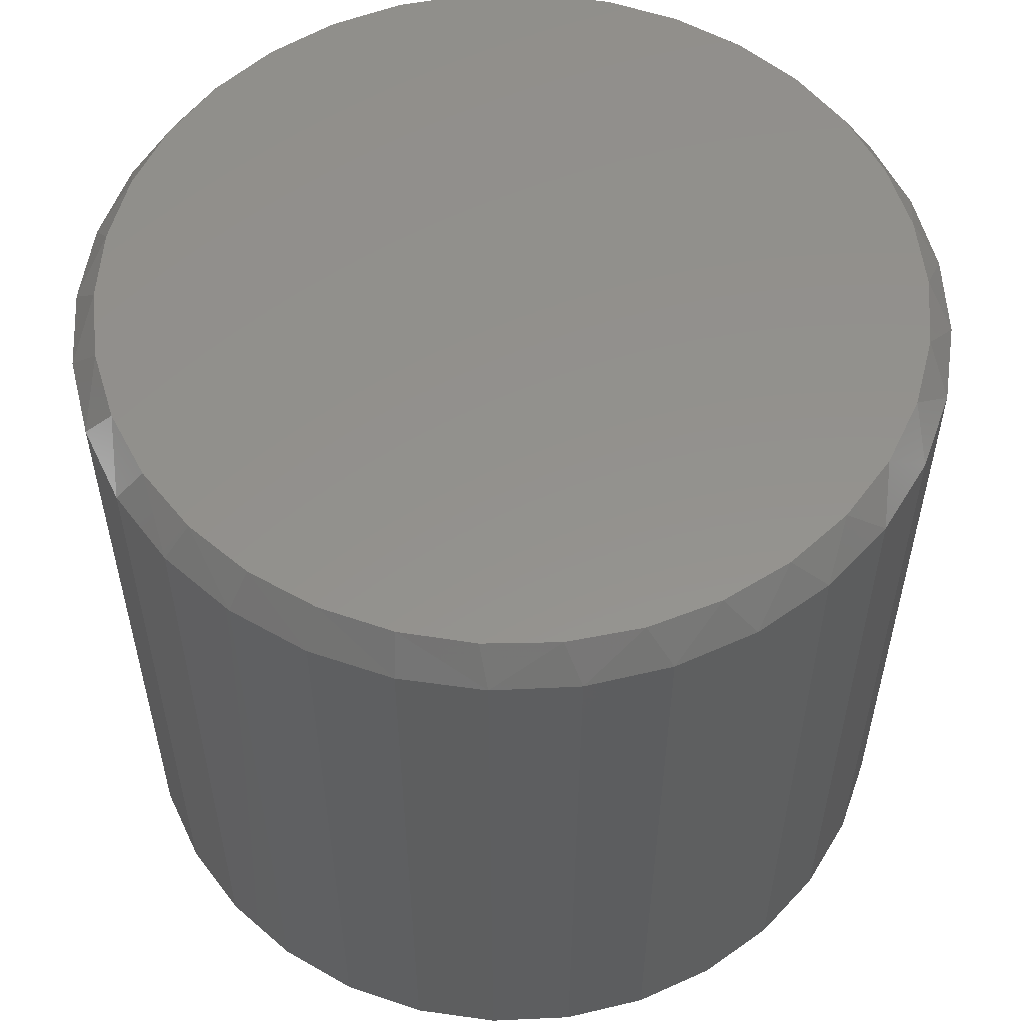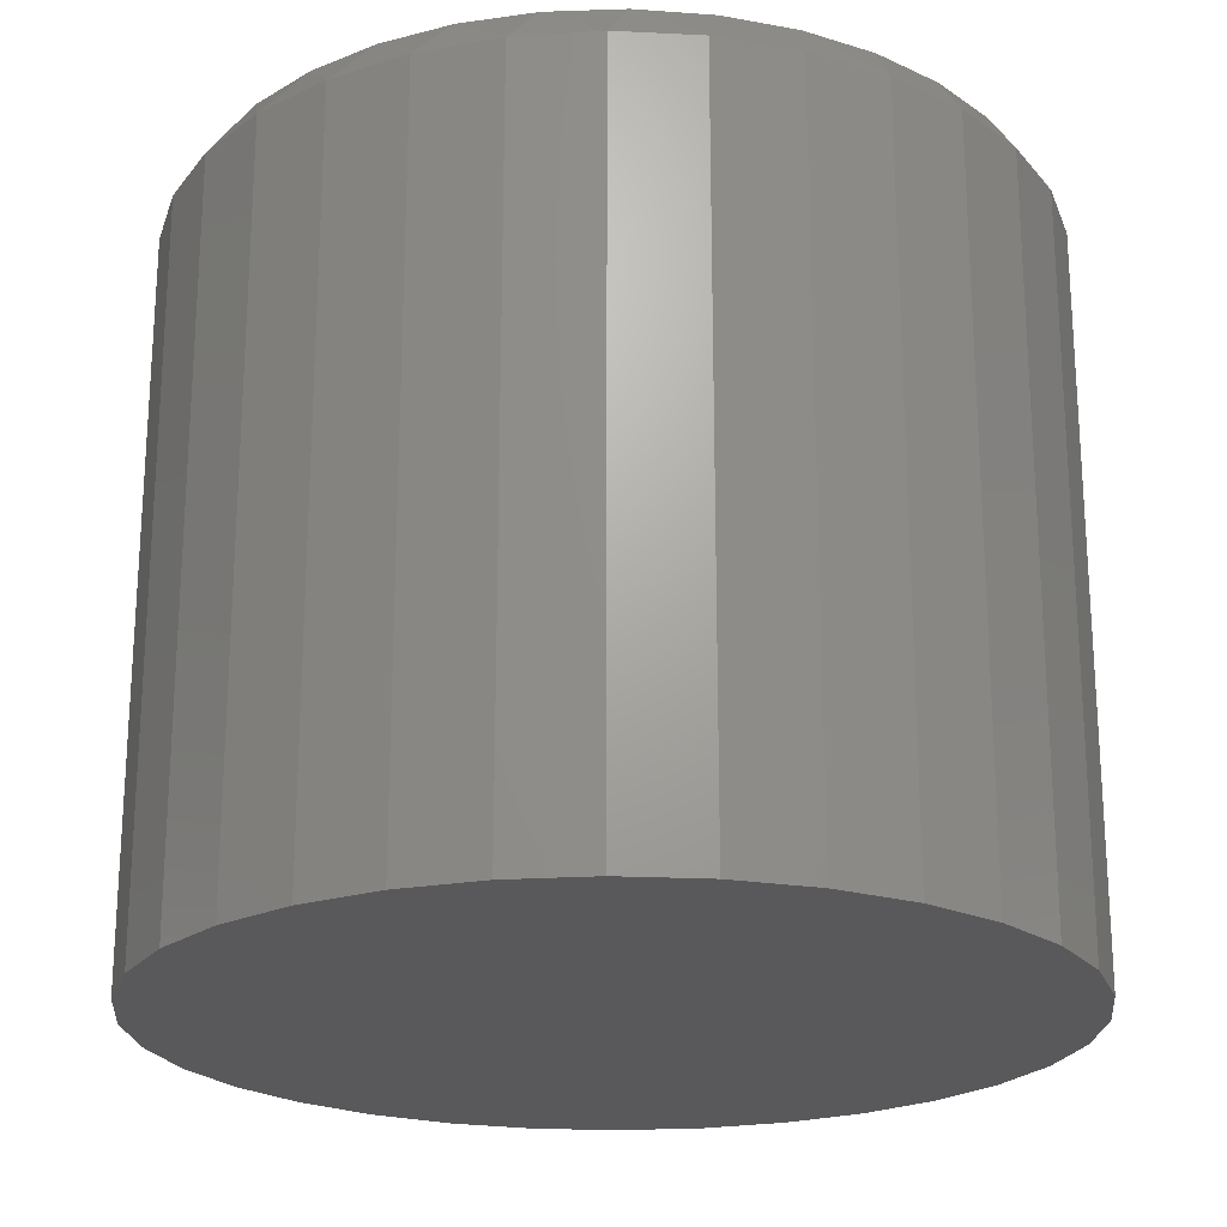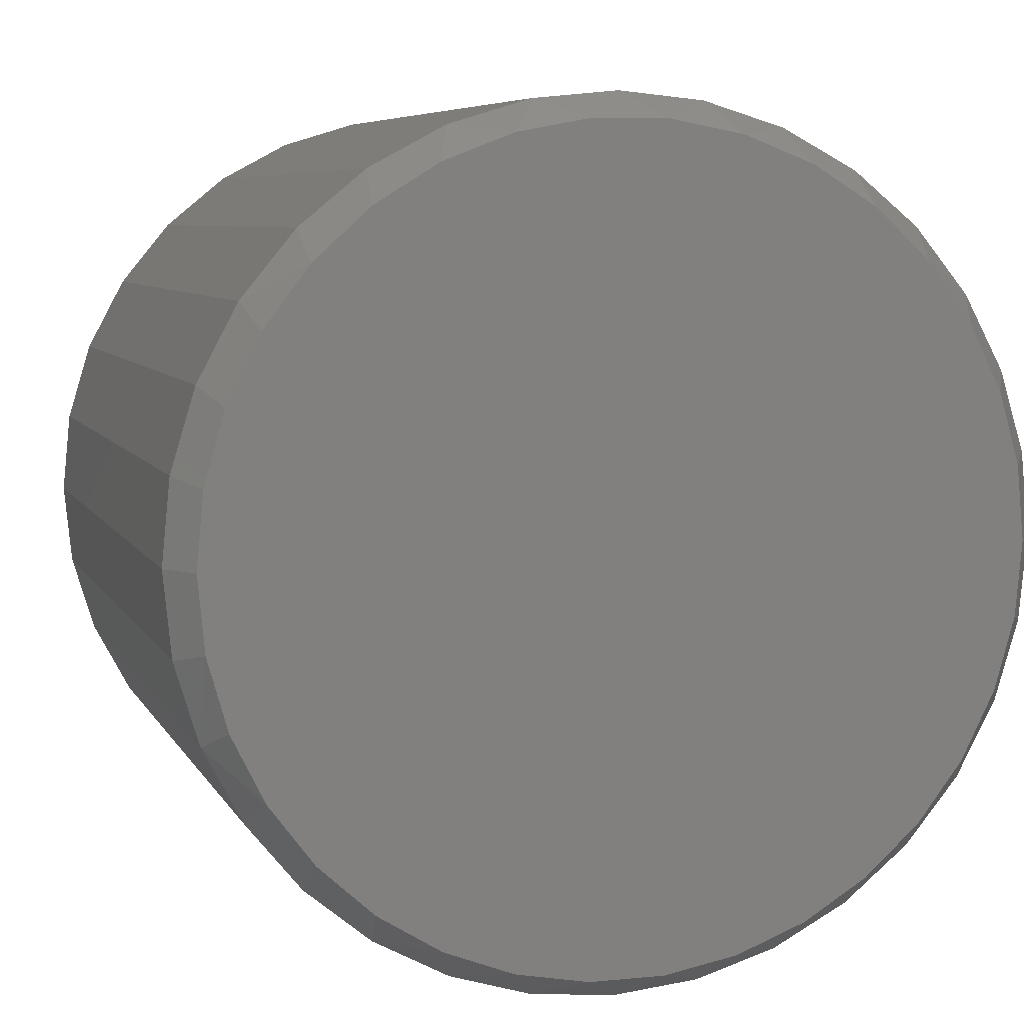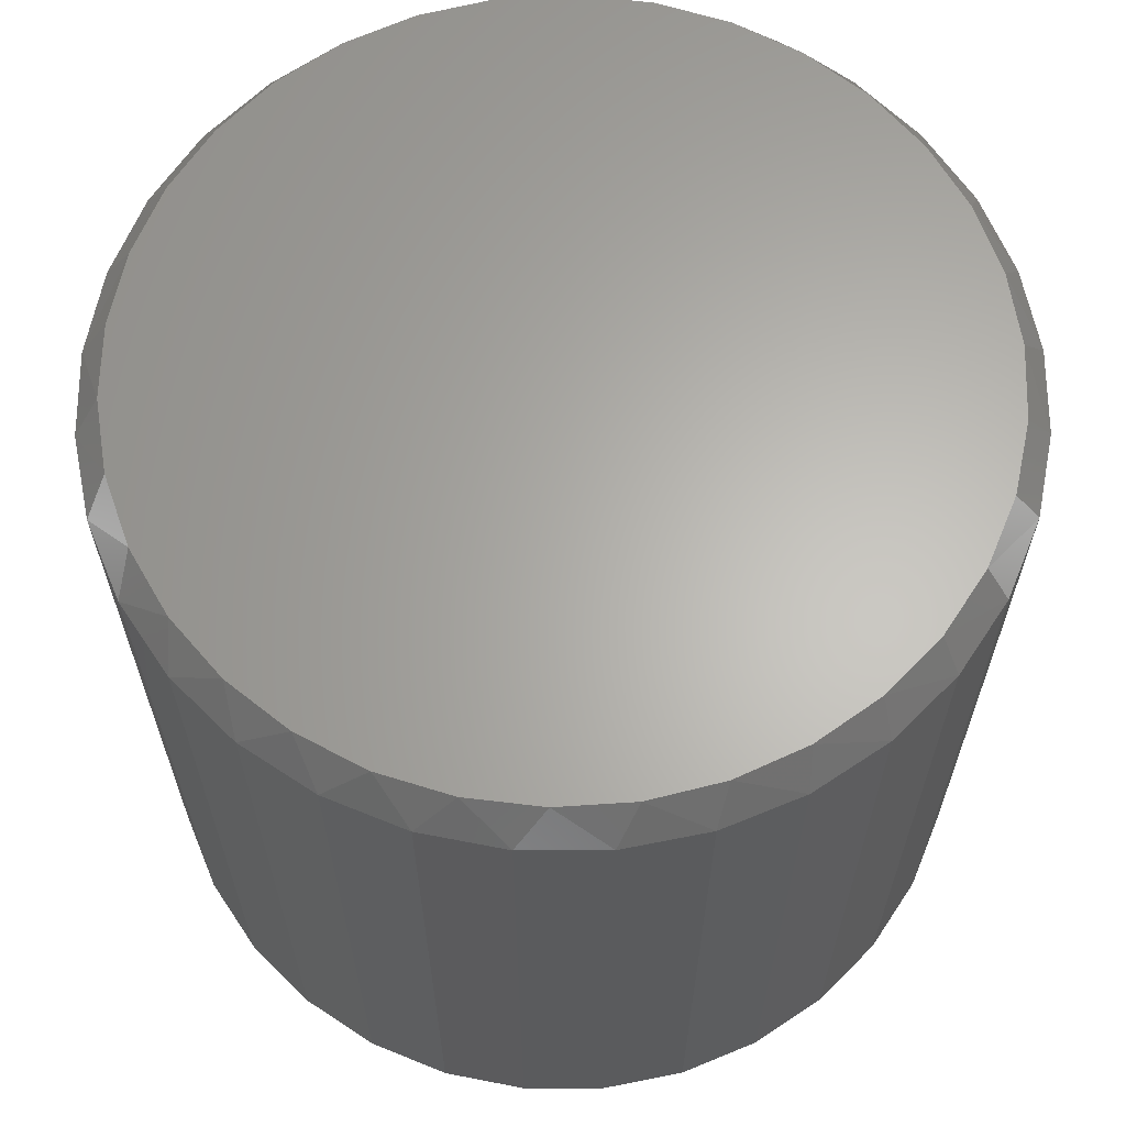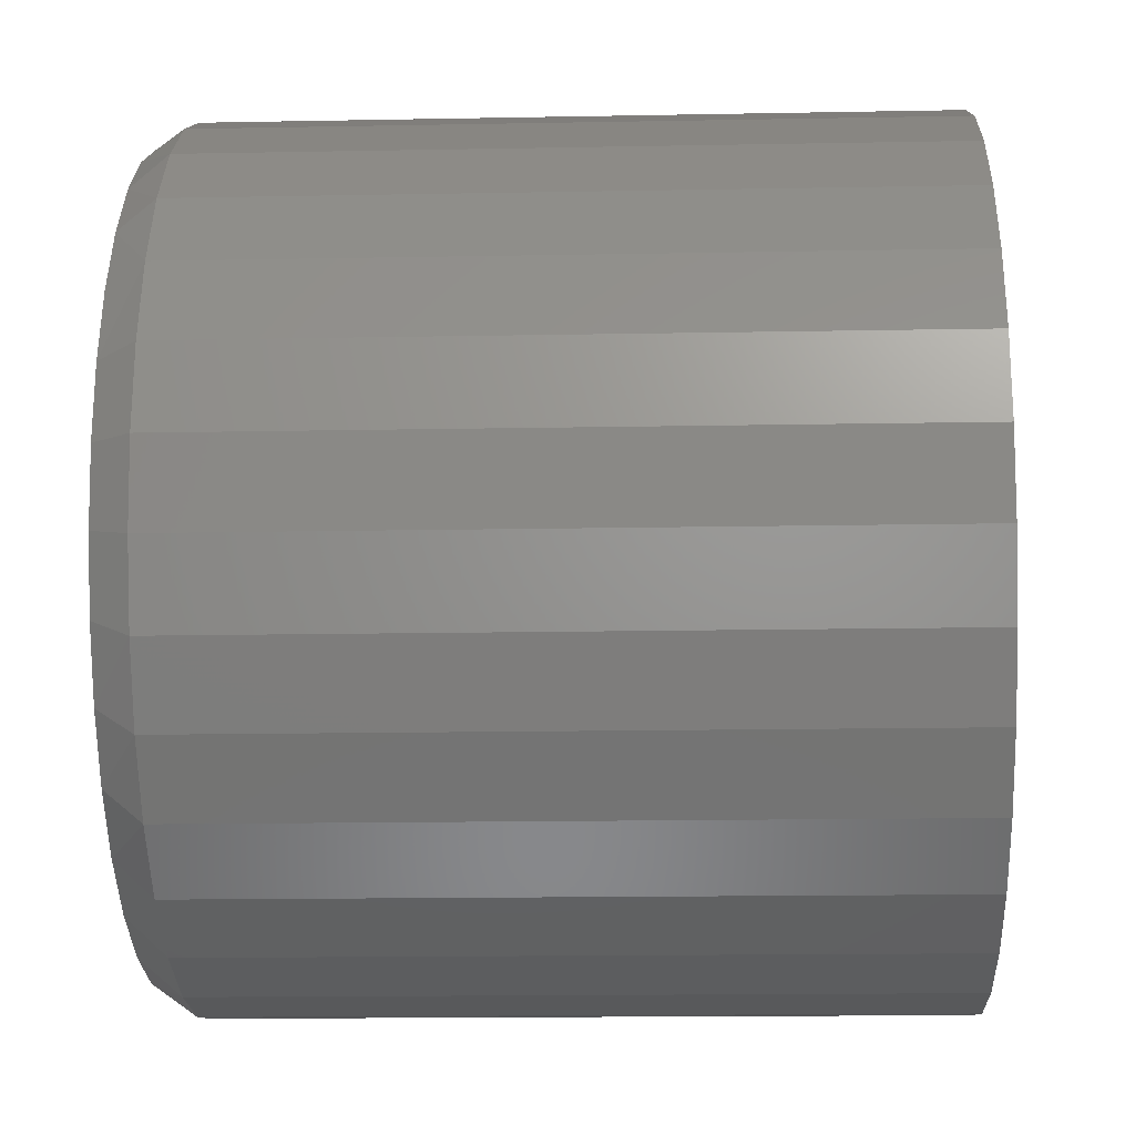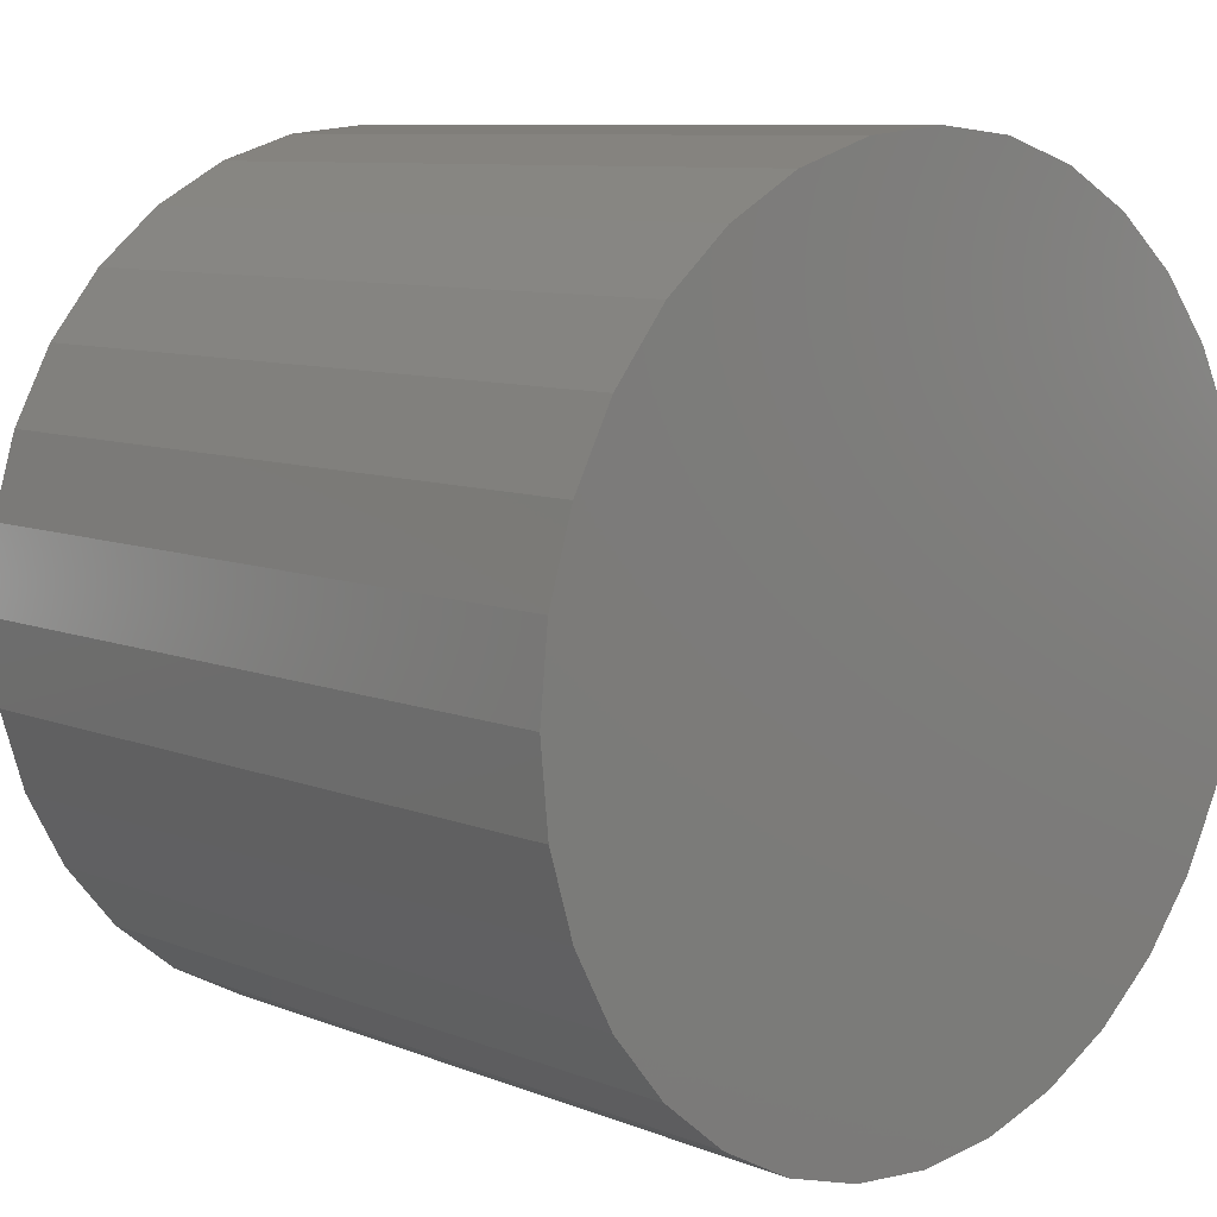
<metadata>
{"format":"stl","ext":"stl","renderer":"f3d","projection":"perspective","resolution":1024,"background":"white","views":[{"elev":55.4,"azim":115.3,"up":"+Z"},{"elev":-22.0,"azim":-134.3,"up":"+Z"},{"elev":6.5,"azim":-16.6,"up":"+Y"},{"elev":64.1,"azim":28.0,"up":"+Z"},{"elev":-15.5,"azim":92.3,"up":"+Y"},{"elev":8.9,"azim":136.5,"up":"+Y"}]}
</metadata>
<code>
# stl→obj: 98 verts, 192 faces
v 0.03122 0.2517 0.4766
v -0.01543 0.2517 0.4766
v -0.06129 0.2431 0.4766
v 0.07707 0.2431 0.4766
v 0.07708 -0.2431 0.4766
v -0.01543 -0.2517 0.4766
v 0.03122 -0.2517 0.4766
v 0.1206 0.2263 0.4766
v -0.1048 0.2263 0.4766
v 0.1602 0.2017 0.4766
v -0.1445 0.2017 0.4766
v 0.1947 0.1703 0.4766
v -0.1789 0.1703 0.4766
v 0.2228 0.1331 0.4766
v -0.207 0.1331 0.4766
v 0.2436 0.09132 0.4766
v -0.2278 0.09132 0.4766
v 0.2564 0.04645 0.4766
v -0.2406 0.04645 0.4766
v 0.2607 -1.583e-16 0.4766
v -0.2449 -2.829e-06 0.4766
v 0.2564 -0.04645 0.4766
v -0.2406 -0.04645 0.4766
v 0.2436 -0.09132 0.4766
v -0.2278 -0.09132 0.4766
v 0.2228 -0.1331 0.4766
v -0.207 -0.1331 0.4766
v 0.1947 -0.1703 0.4766
v -0.1789 -0.1703 0.4766
v 0.1602 -0.2017 0.4766
v -0.1444 -0.2017 0.4766
v 0.1206 -0.2263 0.4766
v -0.1048 -0.2263 0.4766
v -0.06129 -0.2431 0.4766
v 0.2763 0 0
v 0.2763 -6.574e-17 0.4531
v 0.2712 -0.05237 0
v 0.2712 -0.05237 0.4531
v 0.2559 -0.1027 0
v 0.2559 -0.1027 0.4531
v 0.2311 -0.1491 0
v 0.2311 -0.1491 0.4531
v 0.1977 -0.1898 0
v 0.1977 -0.1898 0.4531
v 0.157 -0.2232 0
v 0.157 -0.2232 0.4531
v 0.1106 -0.248 0
v 0.1106 -0.248 0.4531
v 0.06026 -0.2633 0
v 0.06026 -0.2633 0.4531
v 0.007895 -0.2684 0
v 0.007895 -0.2684 0.4531
v -0.04447 -0.2633 0
v -0.04447 -0.2633 0.4531
v -0.09483 -0.248 0
v -0.09483 -0.248 0.4531
v -0.1412 -0.2232 0
v -0.1412 -0.2232 0.4531
v -0.1819 -0.1898 0
v -0.1819 -0.1898 0.4531
v -0.2153 -0.1491 0
v -0.2153 -0.1491 0.4531
v -0.2401 -0.1027 0
v -0.2401 -0.1027 0.4531
v -0.2554 -0.05237 0
v -0.2554 -0.05237 0.4531
v -0.2605 3.287e-17 0
v -0.2605 3.287e-17 0.4531
v -0.2554 0.05237 0
v -0.2554 0.05237 0.4531
v -0.2401 0.1027 0
v -0.2401 0.1027 0.4531
v -0.2153 0.1491 0
v -0.2153 0.1491 0.4531
v -0.1819 0.1898 0
v -0.1819 0.1898 0.4531
v -0.1412 0.2232 0
v -0.1412 0.2232 0.4531
v -0.09483 0.248 0
v -0.09483 0.248 0.4531
v -0.04447 0.2633 0
v -0.04447 0.2633 0.4531
v 0.007895 0.2684 0
v 0.007895 0.2684 0.4531
v 0.06026 0.2633 0
v 0.06026 0.2633 0.4531
v 0.1106 0.248 0
v 0.1106 0.248 0.4531
v 0.157 0.2232 0
v 0.157 0.2232 0.4531
v 0.1977 0.1898 0
v 0.1977 0.1898 0.4531
v 0.2311 0.1491 0
v 0.2311 0.1491 0.4531
v 0.2559 0.1027 0
v 0.2559 0.1027 0.4531
v 0.2712 0.05237 0
v 0.2712 0.05237 0.4531
f 1 2 3
f 1 3 4
f 5 6 7
f 4 3 8
f 8 3 9
f 8 9 10
f 10 9 11
f 10 11 12
f 12 11 13
f 12 13 14
f 14 13 15
f 14 15 16
f 16 15 17
f 16 17 18
f 18 17 19
f 18 19 20
f 20 19 21
f 20 21 22
f 22 21 23
f 22 23 24
f 24 23 25
f 24 25 26
f 26 25 27
f 26 27 28
f 28 27 29
f 28 29 30
f 30 29 31
f 30 31 32
f 32 31 33
f 32 33 5
f 5 33 34
f 5 34 6
f 35 36 37
f 37 36 38
f 37 38 39
f 39 38 40
f 39 40 41
f 41 40 42
f 41 42 43
f 43 42 44
f 43 44 45
f 45 44 46
f 45 46 47
f 47 46 48
f 47 48 49
f 49 48 50
f 49 50 51
f 51 50 52
f 51 52 53
f 53 52 54
f 53 54 55
f 55 54 56
f 55 56 57
f 57 56 58
f 57 58 59
f 59 58 60
f 59 60 61
f 61 60 62
f 61 62 63
f 63 62 64
f 63 64 65
f 65 64 66
f 65 66 67
f 67 66 68
f 67 68 69
f 69 68 70
f 69 70 71
f 71 70 72
f 71 72 73
f 73 72 74
f 73 74 75
f 75 74 76
f 75 76 77
f 77 76 78
f 77 78 79
f 79 78 80
f 79 80 81
f 81 80 82
f 81 82 83
f 83 82 84
f 83 84 85
f 85 84 86
f 85 86 87
f 87 86 88
f 87 88 89
f 89 88 90
f 89 90 91
f 91 90 92
f 91 92 93
f 93 92 94
f 93 94 95
f 95 94 96
f 95 96 97
f 97 96 98
f 97 98 35
f 35 98 36
f 96 94 14
f 94 92 12
f 14 94 12
f 92 90 10
f 12 92 10
f 4 8 88
f 8 90 88
f 10 90 8
f 86 84 1
f 4 86 1
f 4 88 86
f 84 82 2
f 1 84 2
f 82 80 3
f 2 82 3
f 80 78 9
f 3 80 9
f 13 11 76
f 11 78 76
f 9 78 11
f 74 15 13
f 13 76 74
f 15 74 72
f 15 72 17
f 17 72 70
f 17 70 19
f 19 70 68
f 19 68 21
f 14 16 96
f 96 16 18
f 96 18 98
f 98 18 20
f 98 20 36
f 64 62 27
f 62 60 29
f 27 62 29
f 60 58 31
f 29 60 31
f 34 33 56
f 33 58 56
f 31 58 33
f 54 52 6
f 34 54 6
f 34 56 54
f 52 50 7
f 6 52 7
f 50 48 5
f 7 50 5
f 48 46 32
f 5 48 32
f 28 30 44
f 30 46 44
f 32 46 30
f 42 26 28
f 28 44 42
f 26 42 40
f 26 40 24
f 24 40 38
f 24 38 22
f 22 38 36
f 22 36 20
f 27 25 64
f 64 25 23
f 64 23 66
f 66 23 21
f 66 21 68
f 83 85 81
f 51 53 49
f 49 53 55
f 49 55 47
f 47 55 57
f 47 57 45
f 45 57 59
f 45 59 43
f 43 59 61
f 43 61 41
f 41 61 63
f 41 63 39
f 39 63 65
f 39 65 37
f 37 65 67
f 37 67 35
f 35 67 69
f 35 69 97
f 97 69 71
f 97 71 95
f 95 71 73
f 95 73 93
f 93 73 75
f 93 75 91
f 91 75 77
f 91 77 89
f 89 77 79
f 89 79 87
f 87 79 81
f 87 81 85

</code>
